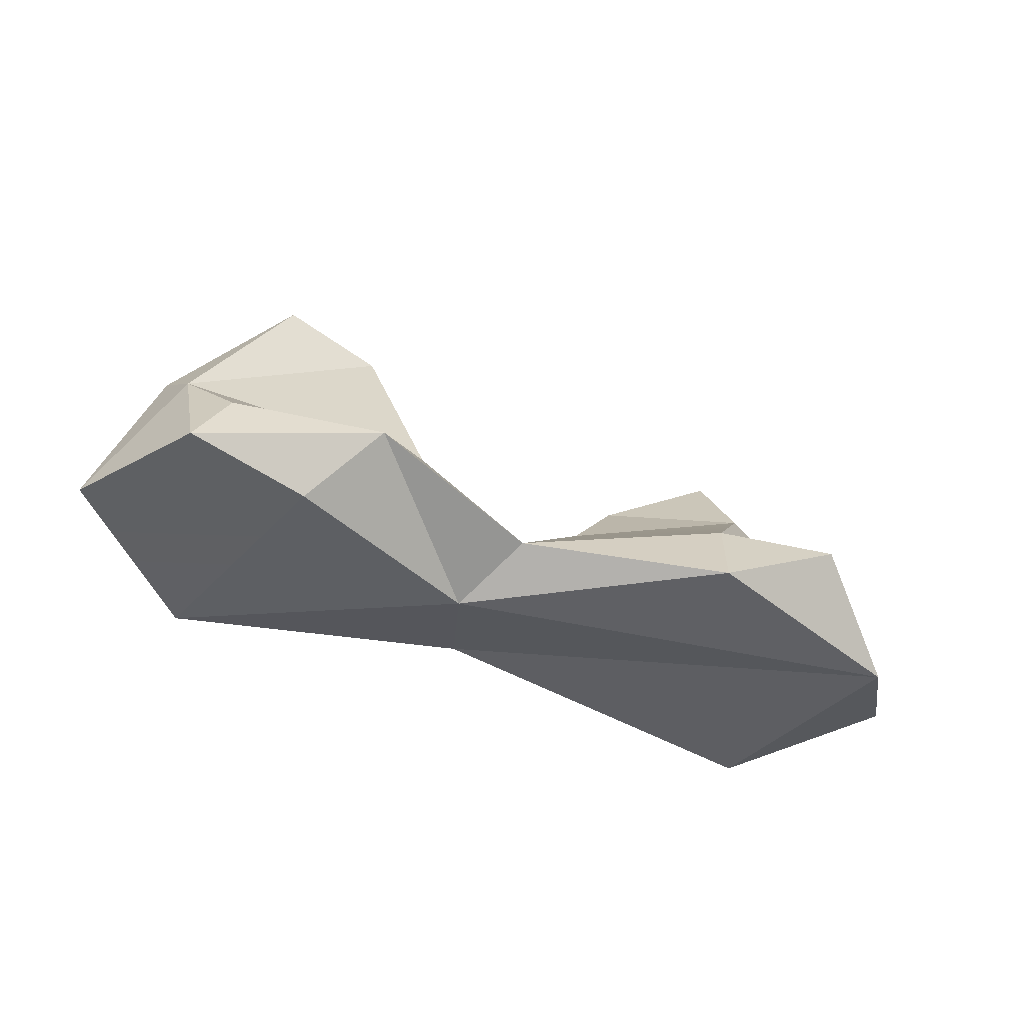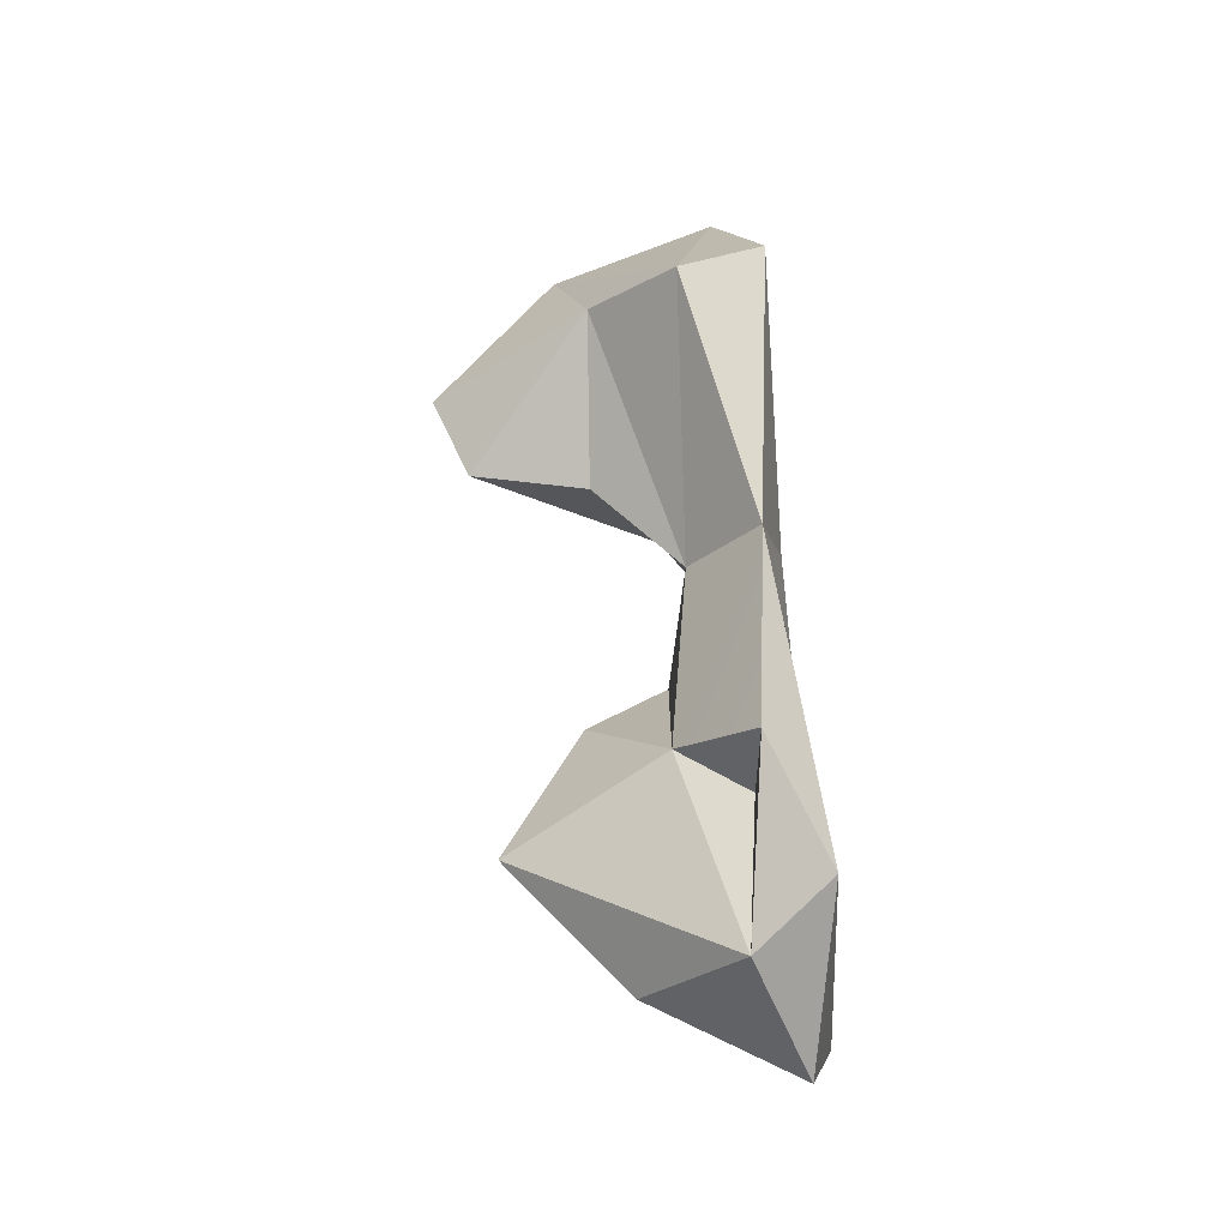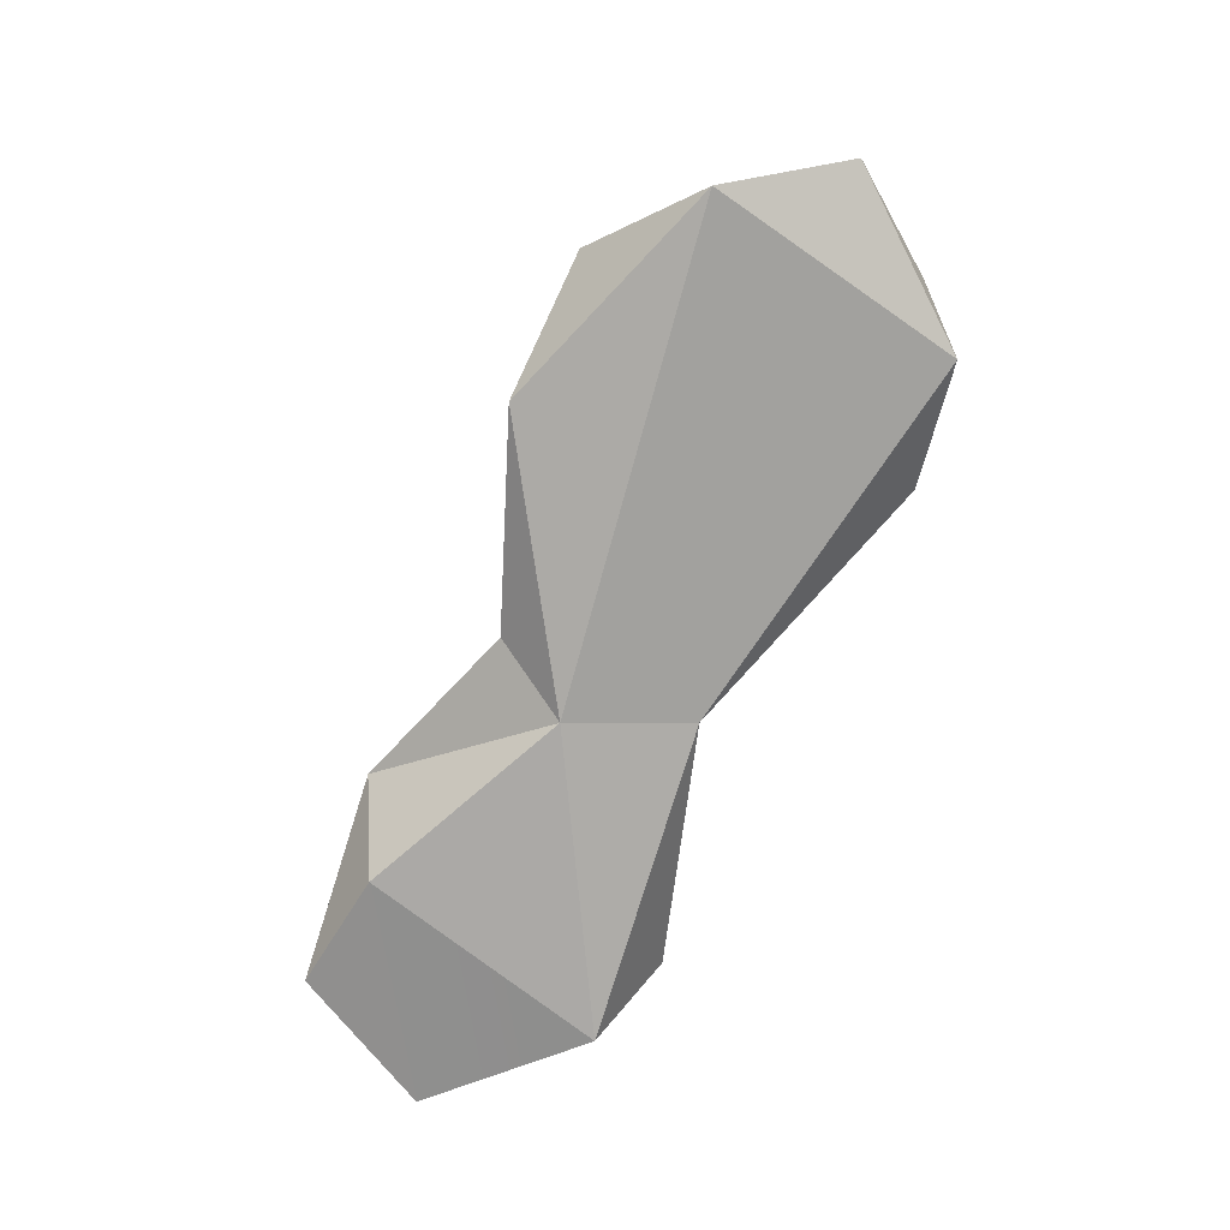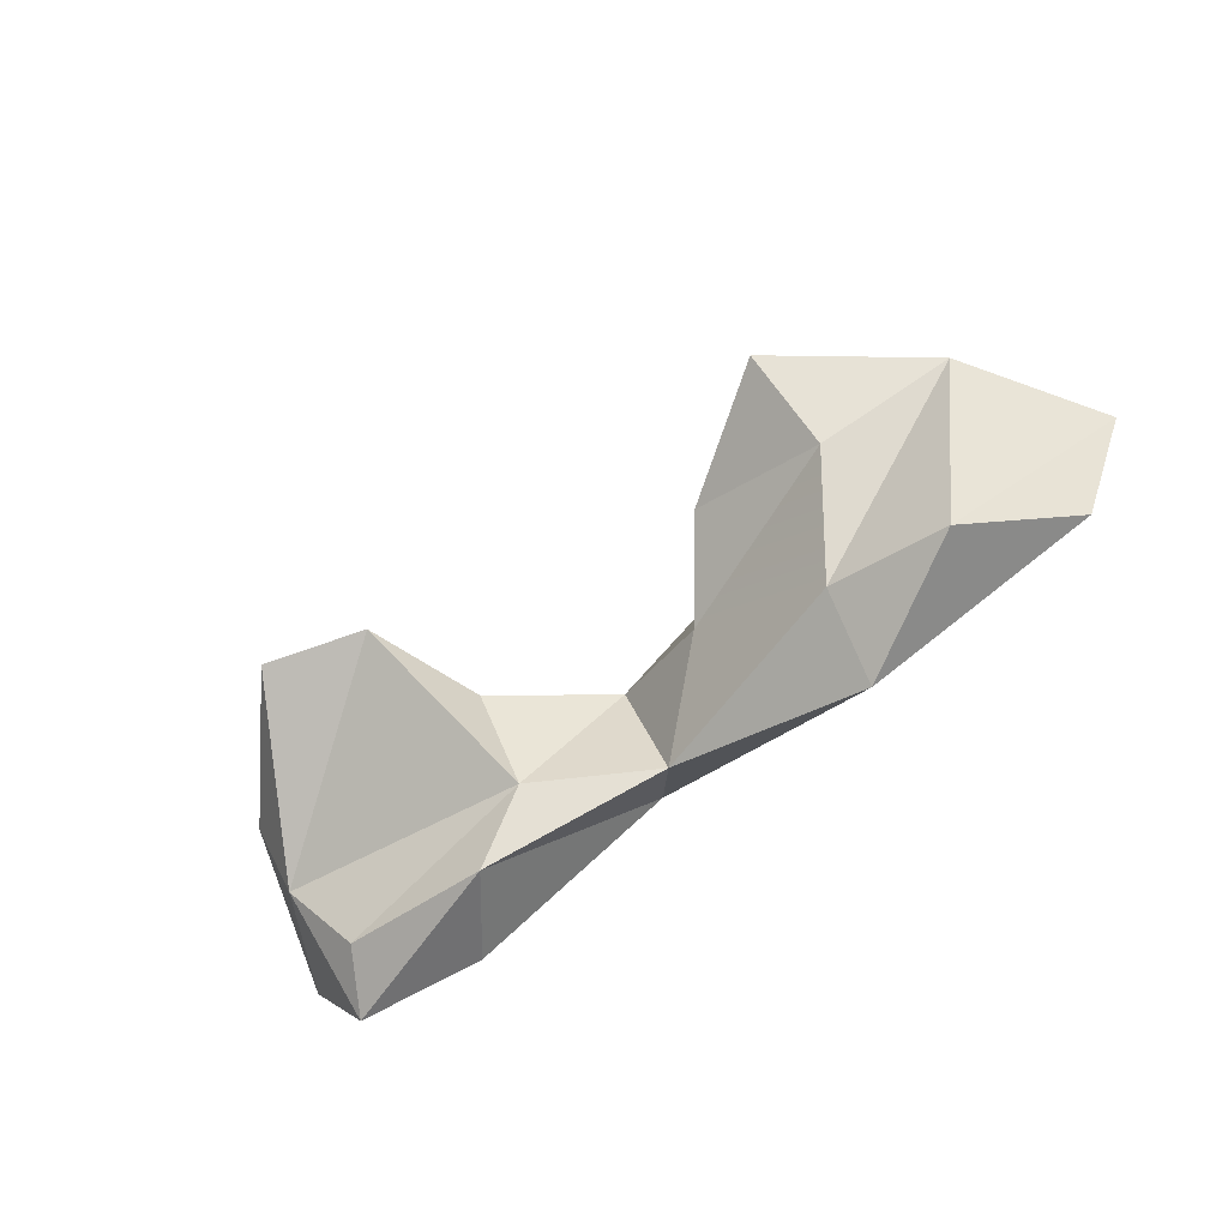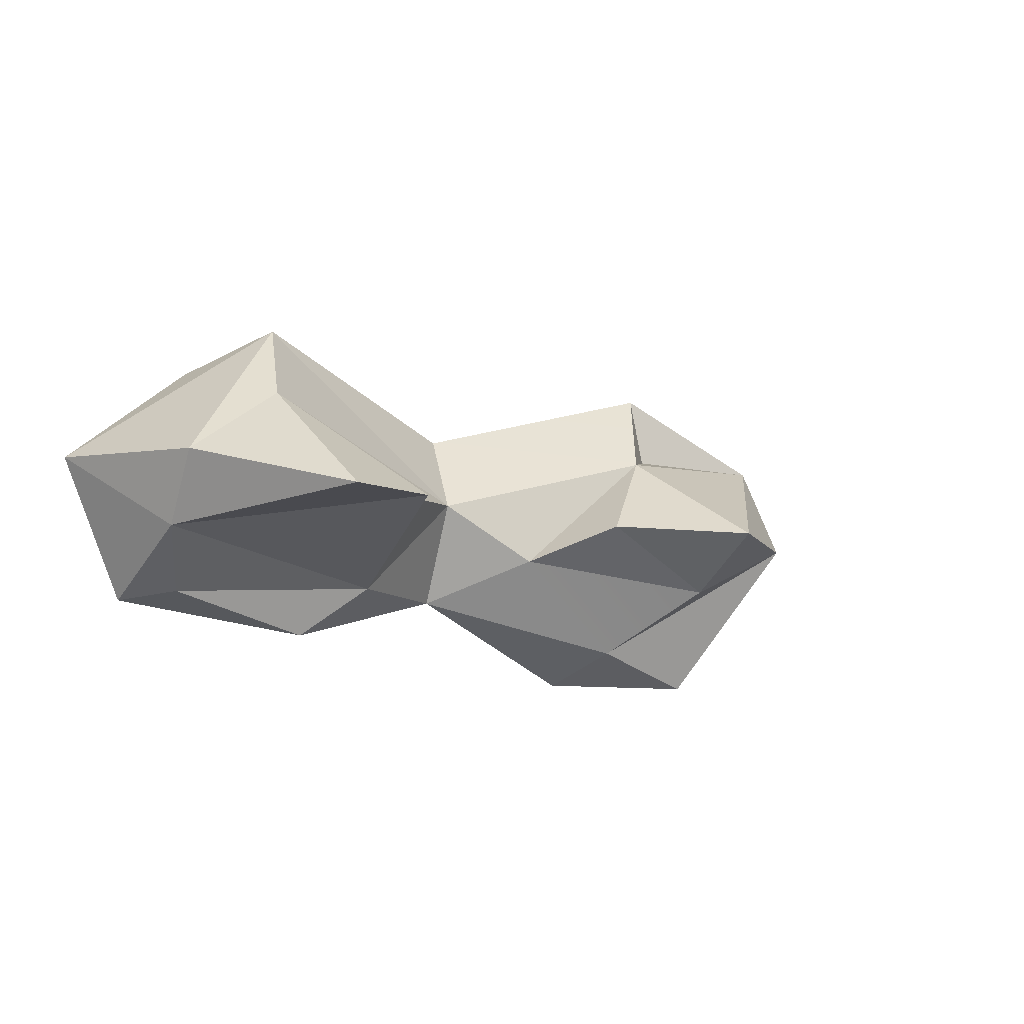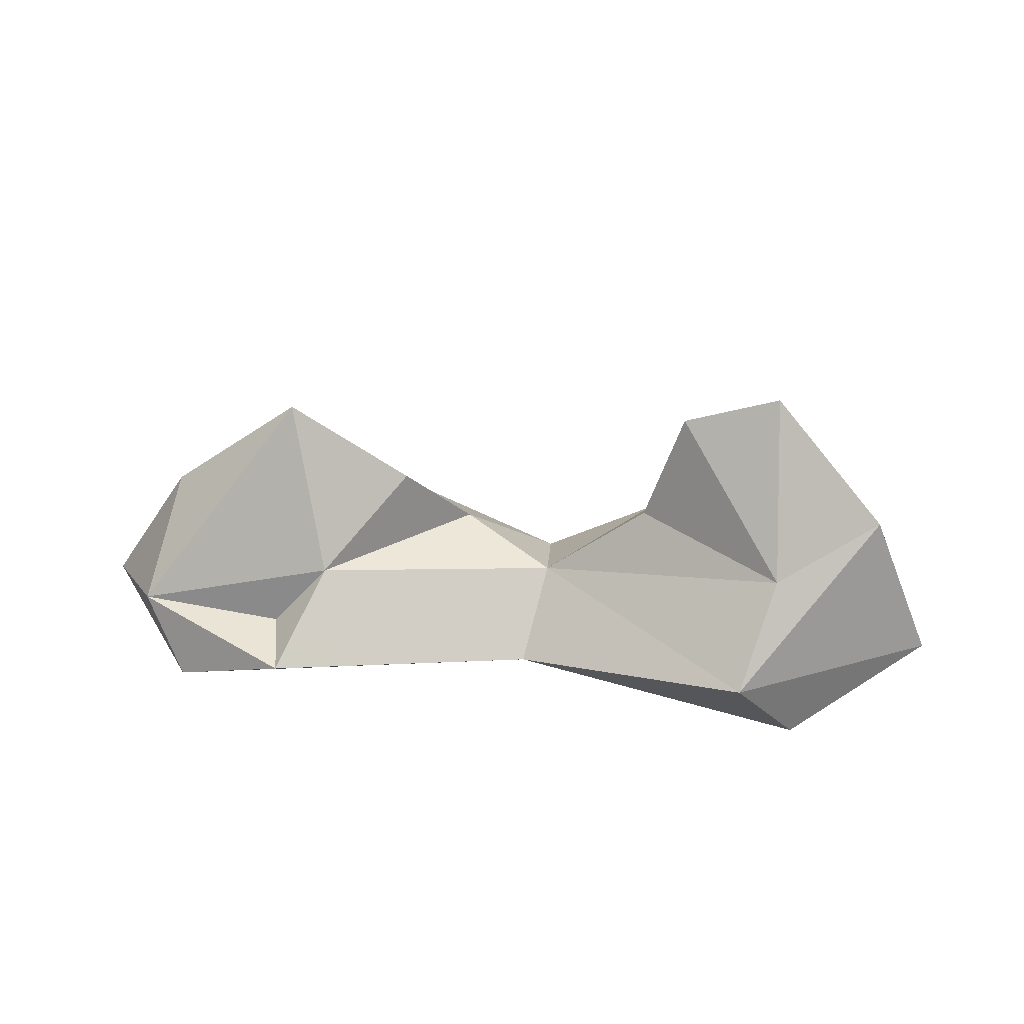
<metadata>
{"format":"obj","ext":"obj","renderer":"f3d","projection":"perspective","resolution":1024,"background":"white","views":[{"elev":-39.5,"azim":152.4,"up":"+Y"},{"elev":53.5,"azim":-92.9,"up":"+Z"},{"elev":-76.1,"azim":-117.3,"up":"+Y"},{"elev":-77.3,"azim":-141.5,"up":"+Z"},{"elev":-8.2,"azim":147.2,"up":"+Z"},{"elev":39.9,"azim":6.2,"up":"+Y"}]}
</metadata>
<code>
g col_stalagmite4
v -2.301 0.3636 -1.428
v -1.273 -0.1791 -1.401
v -1.428 0.4684 -1.137
v 0.0938 -0.03422 0.7028
v 0.2369 0.4646 0.0682
v 1.907 0.4462 1.381
v 0.197 0.04398 -0.7379
v -1.273 -0.1791 -1.401
v 0.4621 -0.2508 -0.1497
v 2.379 -0.2392 1.091
v 0.0938 -0.03422 0.7028
v 1.907 0.4462 1.381
v 0.4621 -0.2508 -0.1497
v 1.569 0.3577 -1.092
v 0.197 0.04398 -0.7379
v -2.039 0.205 0.6858
v -1.607 0.6948 0.5604
v -1.927 0.1851 1.257
v -3.16 0.3277 0.6541
v -2.039 0.205 0.6858
v -1.927 0.1851 1.257
v -3.643 -0.05324 -0.1242
v -3.069 -0.2846 -0.8892
v -2.301 0.3636 -1.428
v 1.07 0.5828 -0.7029
v 0.2369 0.4646 0.0682
v 0.197 0.04398 -0.7379
v -1.428 0.4684 -1.137
v -1.273 -0.1791 -1.401
v 0.197 0.04398 -0.7379
v 2.683 0.4322 -0.7948
v 1.07 0.5828 -0.7029
v 1.569 0.3577 -1.092
v -0.9888 1.237 -0.1077
v -0.4937 0.6261 -0.382
v -1.607 0.6948 0.5604
v 2.929 0.8976 -0.3456
v 1.07 0.5828 -0.7029
v 2.683 0.4322 -0.7948
v -0.4937 0.6261 -0.382
v 0.2369 0.4646 0.0682
v -1.607 0.6948 0.5604
v -2.822 -0.2064 1.005
v -1.927 0.1851 1.257
v 0.0938 -0.03422 0.7028
v -2.301 0.3636 -1.428
v -3.069 -0.2846 -0.8892
v -1.273 -0.1791 -1.401
v 1.569 0.3577 -1.092
v 2.051 -0.2275 -0.7812
v 2.978 -0.03666 -0.8461
v 0.197 0.04398 -0.7379
v 1.569 0.3577 -1.092
v 1.07 0.5828 -0.7029
v 0.2369 0.4646 0.0682
v -0.4937 0.6261 -0.382
v 0.197 0.04398 -0.7379
v 2.683 0.4322 -0.7948
v 1.569 0.3577 -1.092
v 2.978 -0.03666 -0.8461
v -1.956 1.148 -0.6171
v -0.9888 1.237 -0.1077
v -1.943 1.847 -0.1667
v 2.683 0.4322 -0.7948
v 2.978 -0.03666 -0.8461
v 2.929 0.8976 -0.3456
v 1.569 0.3577 -1.092
v 0.4621 -0.2508 -0.1497
v 2.051 -0.2275 -0.7812
v -1.943 1.847 -0.1667
v -2.99 0.9933 -0.1801
v -1.956 1.148 -0.6171
v -2.822 -0.2064 1.005
v 0.0938 -0.03422 0.7028
v -3.069 -0.2846 -0.8892
v 2.379 -0.2392 1.091
v 2.051 -0.2275 -0.7812
v 0.4621 -0.2508 -0.1497
v 0.4621 -0.2508 -0.1497
v -1.273 -0.1791 -1.401
v -3.069 -0.2846 -0.8892
v 2.379 -0.2392 1.091
v 0.4621 -0.2508 -0.1497
v 0.0938 -0.03422 0.7028
v 1.037 1.11 0.01119
v 0.2369 0.4646 0.0682
v 1.07 0.5828 -0.7029
v 0.4621 -0.2508 -0.1497
v -3.069 -0.2846 -0.8892
v 0.0938 -0.03422 0.7028
v -2.822 -0.2064 1.005
v -3.069 -0.2846 -0.8892
v -3.643 -0.05324 -0.1242
v -2.822 -0.2064 1.005
v -3.643 -0.05324 -0.1242
v -3.16 0.3277 0.6541
v -2.822 -0.2064 1.005
v -3.16 0.3277 0.6541
v -1.927 0.1851 1.257
v 2.151 1.073 0.7323
v 1.907 0.4462 1.381
v 0.2369 0.4646 0.0682
v 2.151 1.073 0.7323
v 2.067 2.263 -0.1258
v 2.968 1.302 0.1821
v 2.151 1.073 0.7323
v 2.968 1.302 0.1821
v 1.907 0.4462 1.381
v 3.481 0.04319 0.2457
v 1.907 0.4462 1.381
v 2.968 1.302 0.1821
v 2.968 1.302 0.1821
v 2.929 0.8976 -0.3456
v 3.481 0.04319 0.2457
v 2.067 2.263 -0.1258
v 2.929 0.8976 -0.3456
v 2.968 1.302 0.1821
v 1.322 1.997 -0.1258
v 2.067 2.263 -0.1258
v 2.151 1.073 0.7323
v 1.907 0.4462 1.381
v 3.481 0.04319 0.2457
v 2.379 -0.2392 1.091
v 3.481 0.04319 0.2457
v 2.929 0.8976 -0.3456
v 2.978 -0.03666 -0.8461
v 2.067 2.263 -0.1258
v 1.322 1.997 -0.1258
v 2.929 0.8976 -0.3456
v 2.151 1.073 0.7323
v 1.037 1.11 0.01119
v 1.322 1.997 -0.1258
v 2.929 0.8976 -0.3456
v 1.322 1.997 -0.1258
v 1.07 0.5828 -0.7029
v 0.2369 0.4646 0.0682
v 1.037 1.11 0.01119
v 2.151 1.073 0.7323
v 1.322 1.997 -0.1258
v 1.037 1.11 0.01119
v 1.07 0.5828 -0.7029
v -1.428 0.4684 -1.137
v -1.956 1.148 -0.6171
v -2.99 0.9933 -0.1801
v -2.99 0.9933 -0.1801
v -3.16 0.3277 0.6541
v -3.643 -0.05324 -0.1242
v -1.428 0.4684 -1.137
v -2.99 0.9933 -0.1801
v -2.301 0.3636 -1.428
v -2.99 0.9933 -0.1801
v -3.643 -0.05324 -0.1242
v -2.301 0.3636 -1.428
v -2.99 0.9933 -0.1801
v -1.943 1.847 -0.1667
v -3.16 0.3277 0.6541
v -1.943 1.847 -0.1667
v -1.607 0.6948 0.5604
v -3.16 0.3277 0.6541
v -1.607 0.6948 0.5604
v -2.039 0.205 0.6858
v -3.16 0.3277 0.6541
v -0.9888 1.237 -0.1077
v -1.607 0.6948 0.5604
v -1.943 1.847 -0.1667
v -0.4937 0.6261 -0.382
v -0.9888 1.237 -0.1077
v -1.956 1.148 -0.6171
v -1.607 0.6948 0.5604
v 0.2369 0.4646 0.0682
v 0.0938 -0.03422 0.7028
v -1.927 0.1851 1.257
v 2.051 -0.2275 -0.7812
v 3.481 0.04319 0.2457
v 2.978 -0.03666 -0.8461
v 2.379 -0.2392 1.091
v -1.428 0.4684 -1.137
v 0.197 0.04398 -0.7379
v -0.4937 0.6261 -0.382
v -1.956 1.148 -0.6171
g col_stalagmite4_0
f 3 2 1
f 6 5 4
f 9 8 7
f 12 11 10
f 15 14 13
f 18 17 16
f 21 20 19
f 24 23 22
f 27 26 25
f 30 29 28
f 33 32 31
f 36 35 34
f 39 38 37
f 42 41 40
f 45 44 43
f 48 47 46
f 51 50 49
f 54 53 52
f 57 56 55
f 60 59 58
f 63 62 61
f 66 65 64
f 69 68 67
f 72 71 70
f 75 74 73
f 78 77 76
f 81 80 79
f 84 83 82
f 87 86 85
f 90 89 88
f 93 92 91
f 96 95 94
f 99 98 97
f 102 101 100
f 105 104 103
f 108 107 106
f 111 110 109
f 114 113 112
f 117 116 115
f 120 119 118
f 123 122 121
f 126 125 124
f 129 128 127
f 132 131 130
f 135 134 133
f 138 137 136
f 141 140 139
f 144 143 142
f 147 146 145
f 150 149 148
f 153 152 151
f 156 155 154
f 159 158 157
f 162 161 160
f 165 164 163
f 168 167 166
f 171 170 169
f 171 169 172
f 175 174 173
f 174 176 173
f 179 178 177
f 179 177 180

</code>
